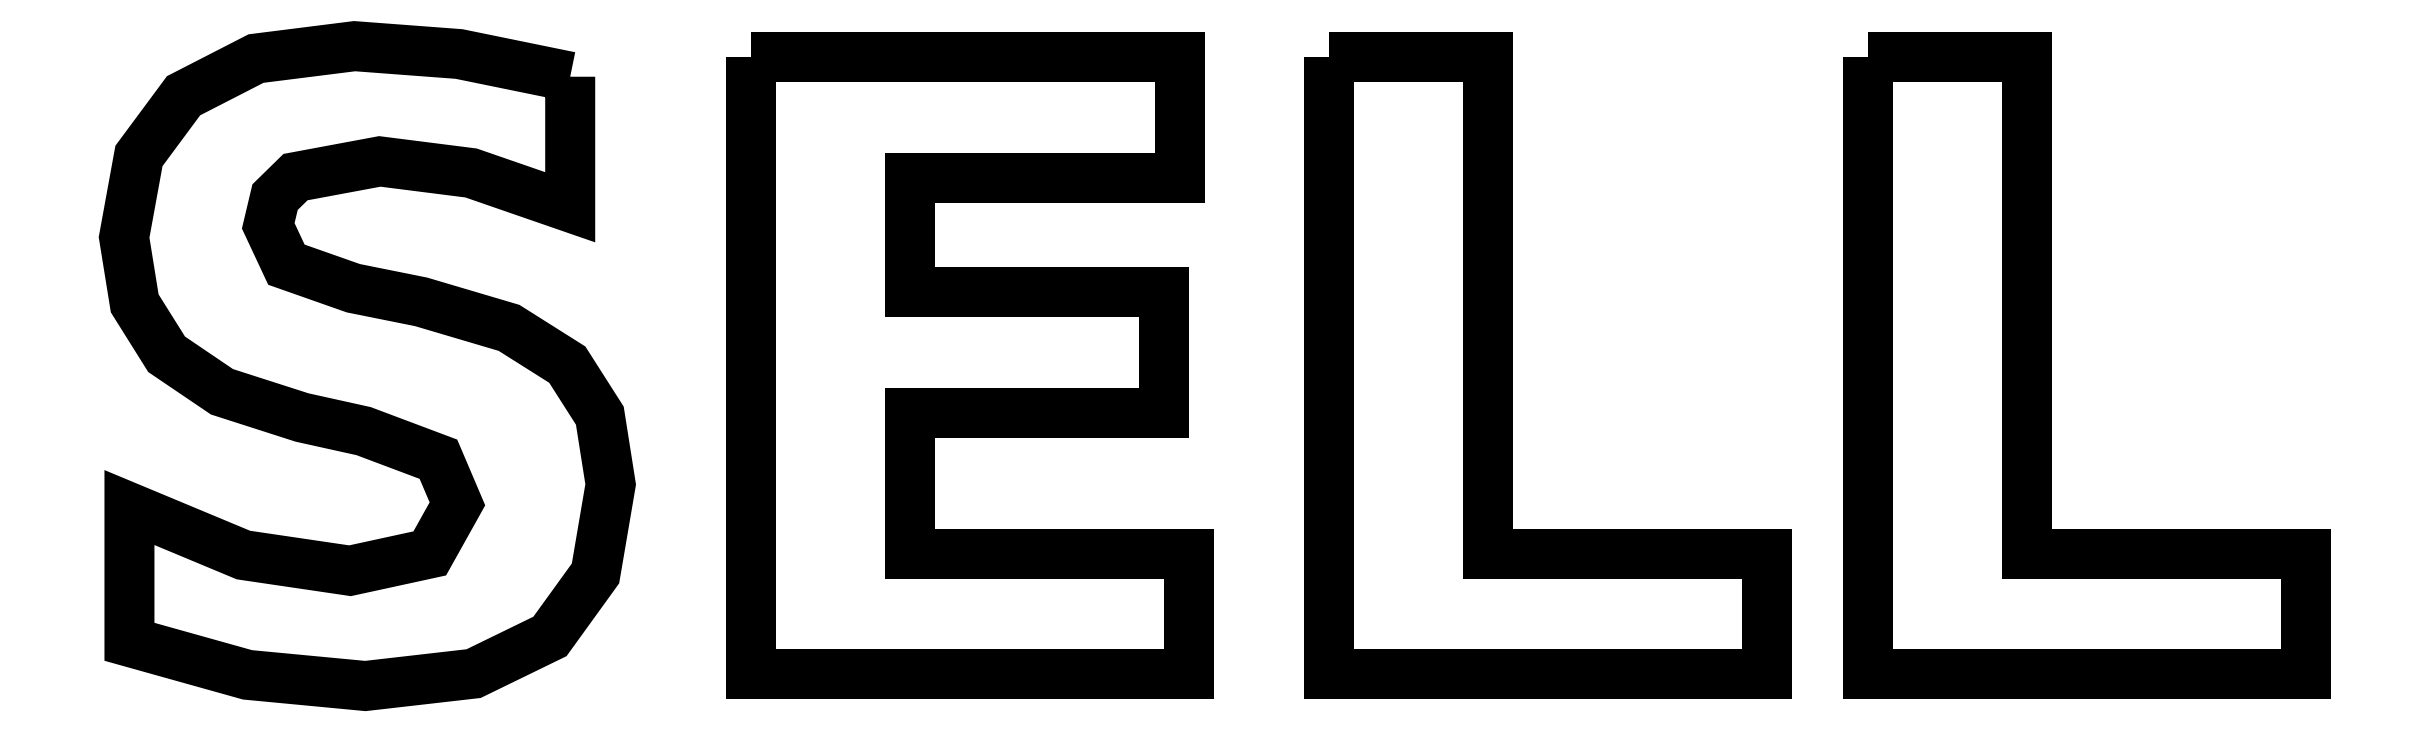
<metadata>
{"format":"dxf","ext":"dxf","renderer":"ezdxf+matplotlib","layout":"modelspace","background":"white","min_lineweight":24,"dpi":150}
</metadata>
<code>
0
SECTION
2
ENTITIES
0
LWPOLYLINE
8
Layer_1
90
39
70
0
10
5.953
20
8.13
30
0
10
5.953
20
6.389
30
0
10
4.63
20
6.846
30
0
10
3.412
20
7
30
0
10
2.288
20
6.791
30
0
10
2.015
20
6.524
30
0
10
1.924
20
6.141
30
0
10
2.166
20
5.622
30
0
10
3.059
20
5.308
30
0
10
3.963
20
5.126
30
0
10
5.137
20
4.779
30
0
10
5.915
20
4.288
30
0
10
6.349
20
3.608
30
0
10
6.493
20
2.69
30
0
10
6.291
20
1.502
30
0
10
5.683
20
0.6614
30
0
10
4.665
20
0.1654
30
0
10
3.219
20
-0
30
0
10
1.648
20
0.1488
30
0
10
0.07166
20
0.5898
30
0
10
0.07166
20
2.381
30
0
10
1.593
20
1.747
30
0
10
3.015
20
1.538
30
0
10
4.079
20
1.769
30
0
10
4.448
20
2.431
30
0
10
4.195
20
3.026
30
0
10
3.197
20
3.401
30
0
10
2.376
20
3.583
30
0
10
1.306
20
3.926
30
0
10
0.5678
20
4.426
30
0
10
0.1419
20
5.106
30
0
10
0
20
5.986
30
0
10
0.1984
20
7.073
30
0
10
0.7937
20
7.877
30
0
10
1.761
20
8.373
30
0
10
3.076
20
8.538
30
0
10
4.47
20
8.434
30
0
10
5.953
20
8.13
30
0
10
5.953
20
8.13
30
0
0
LWPOLYLINE
8
Layer_1
90
14
70
0
10
8.362
20
8.389
30
0
10
14.09
20
8.389
30
0
10
14.09
20
6.785
30
0
10
10.48
20
6.785
30
0
10
10.48
20
5.253
30
0
10
13.87
20
5.253
30
0
10
13.87
20
3.649
30
0
10
10.48
20
3.649
30
0
10
10.48
20
1.764
30
0
10
14.21
20
1.764
30
0
10
14.21
20
0.1599
30
0
10
8.362
20
0.1599
30
0
10
8.362
20
8.389
30
0
10
8.362
20
8.389
30
0
0
LWPOLYLINE
8
Layer_1
90
8
70
0
10
16.08
20
8.389
30
0
10
18.2
20
8.389
30
0
10
18.2
20
1.764
30
0
10
21.93
20
1.764
30
0
10
21.93
20
0.1599
30
0
10
16.08
20
0.1599
30
0
10
16.08
20
8.389
30
0
10
16.08
20
8.389
30
0
0
LWPOLYLINE
8
Layer_1
90
8
70
0
10
23.27
20
8.389
30
0
10
25.39
20
8.389
30
0
10
25.39
20
1.764
30
0
10
29.12
20
1.764
30
0
10
29.12
20
0.1599
30
0
10
23.27
20
0.1599
30
0
10
23.27
20
8.389
30
0
10
23.27
20
8.389
30
0
0
ENDSEC
0
EOF

</code>
